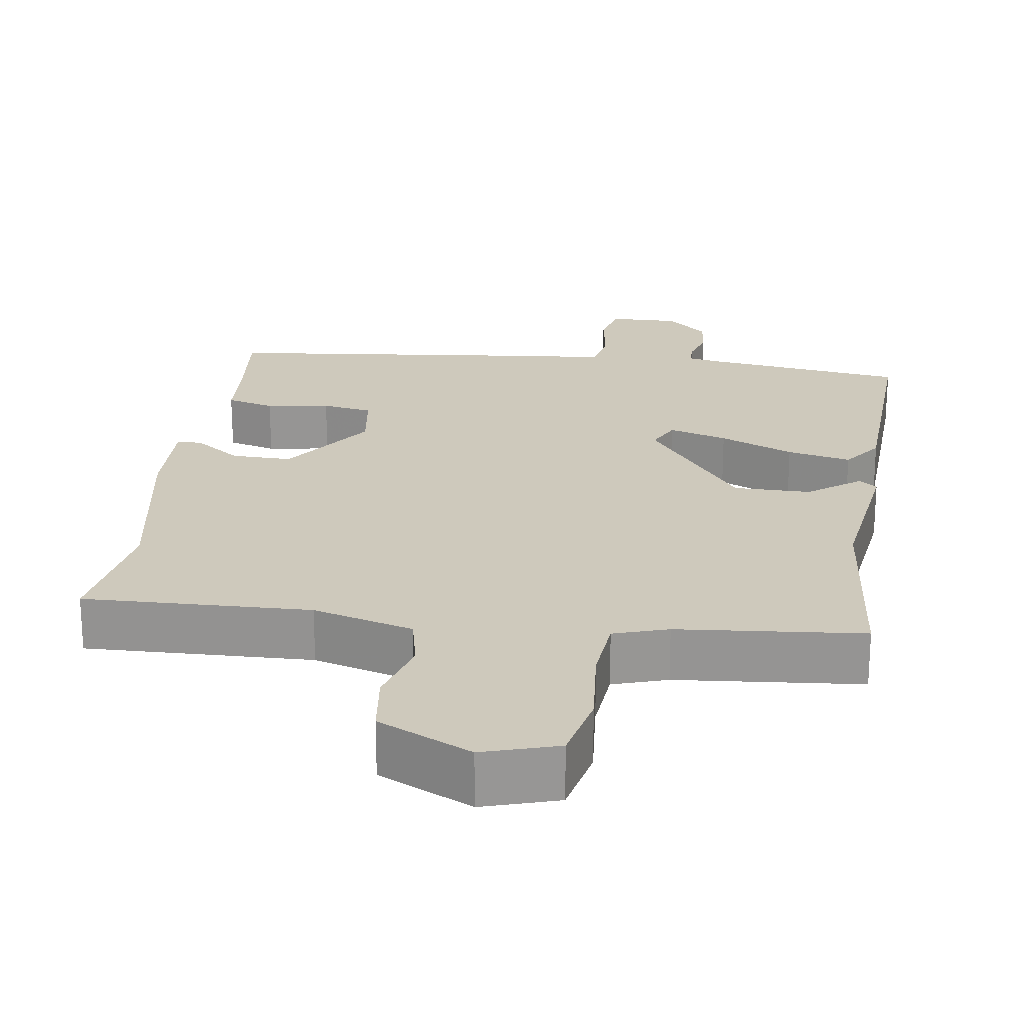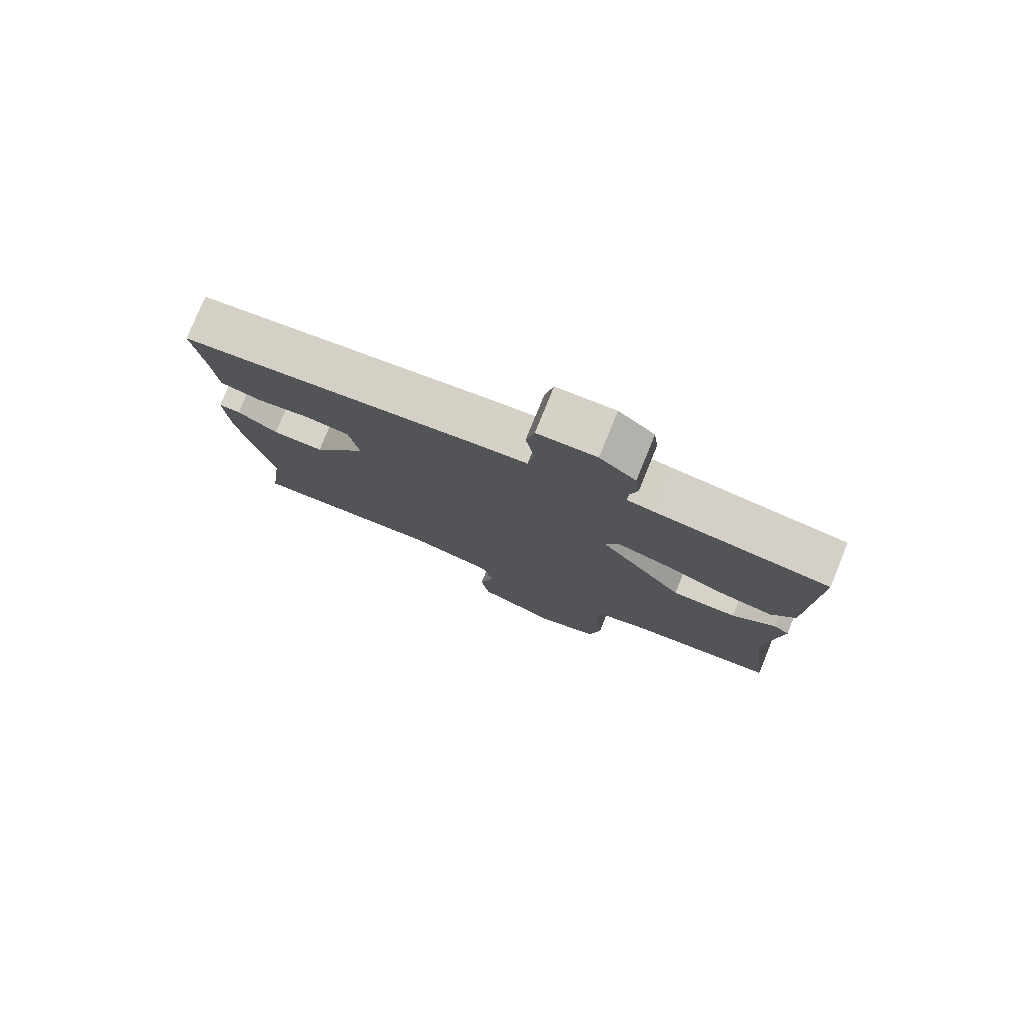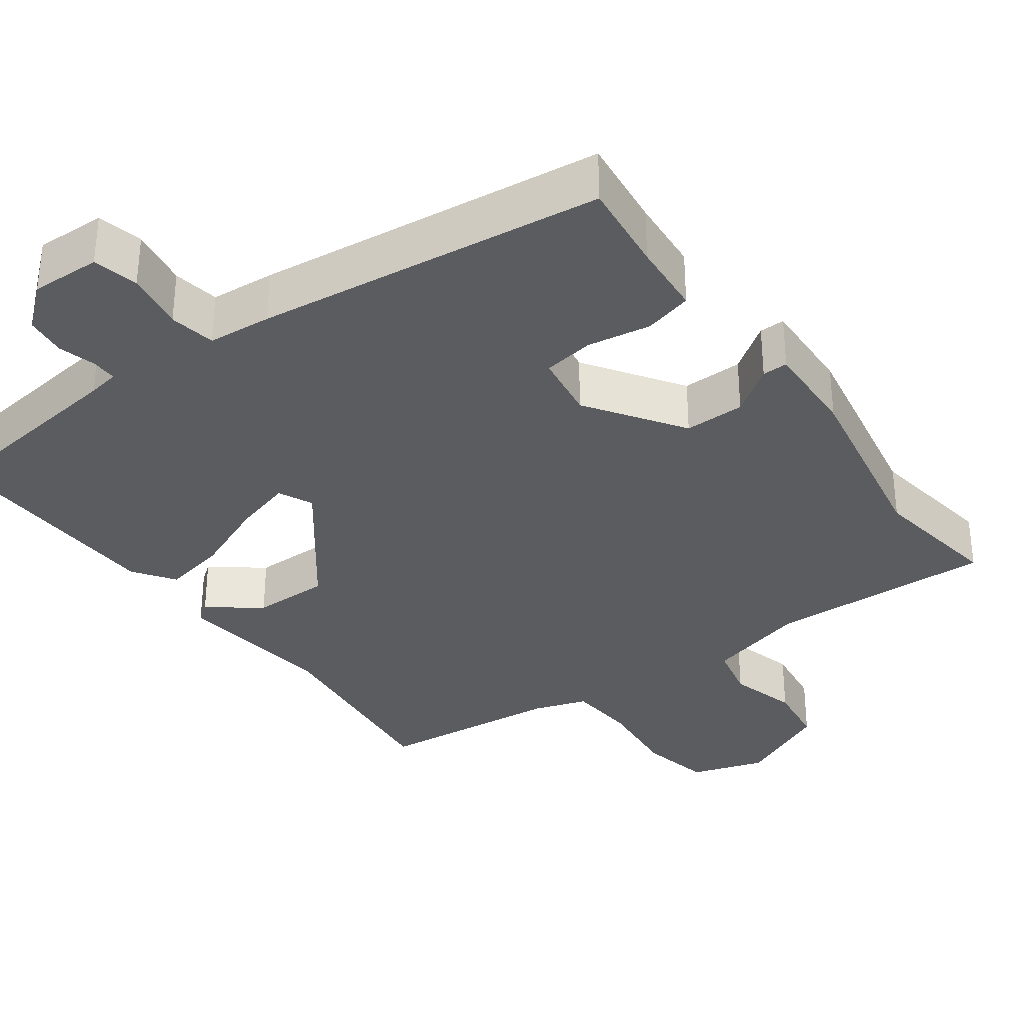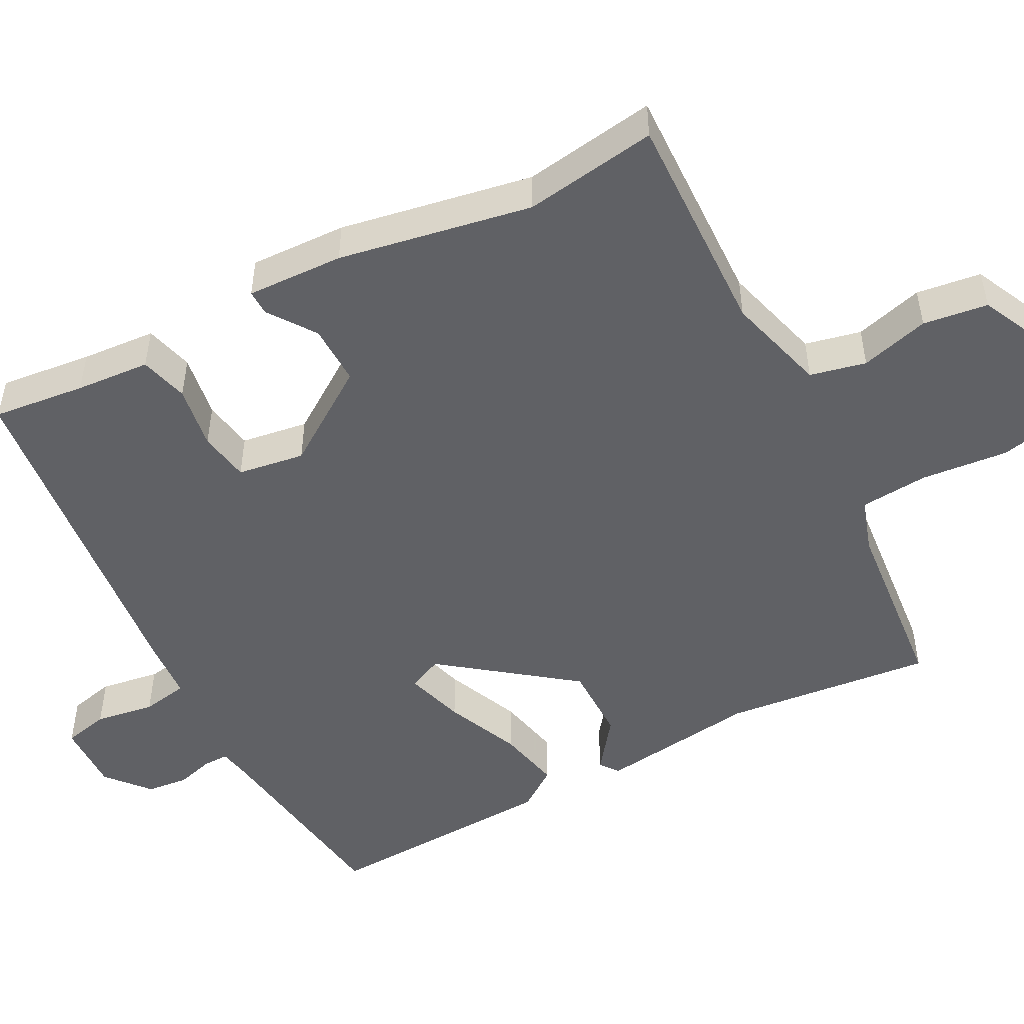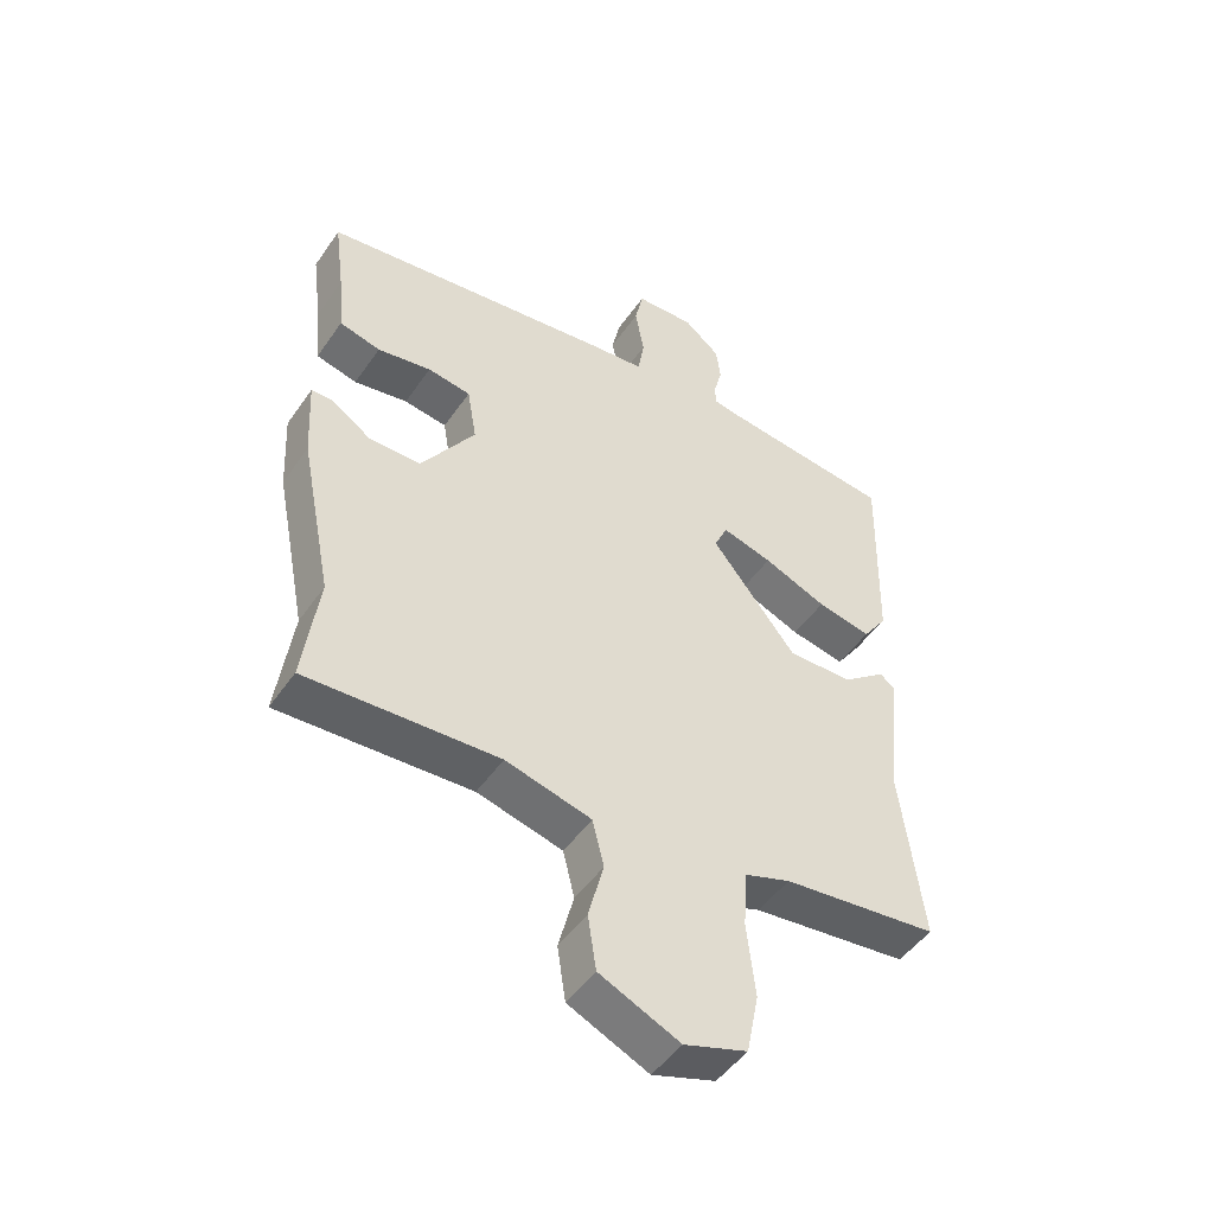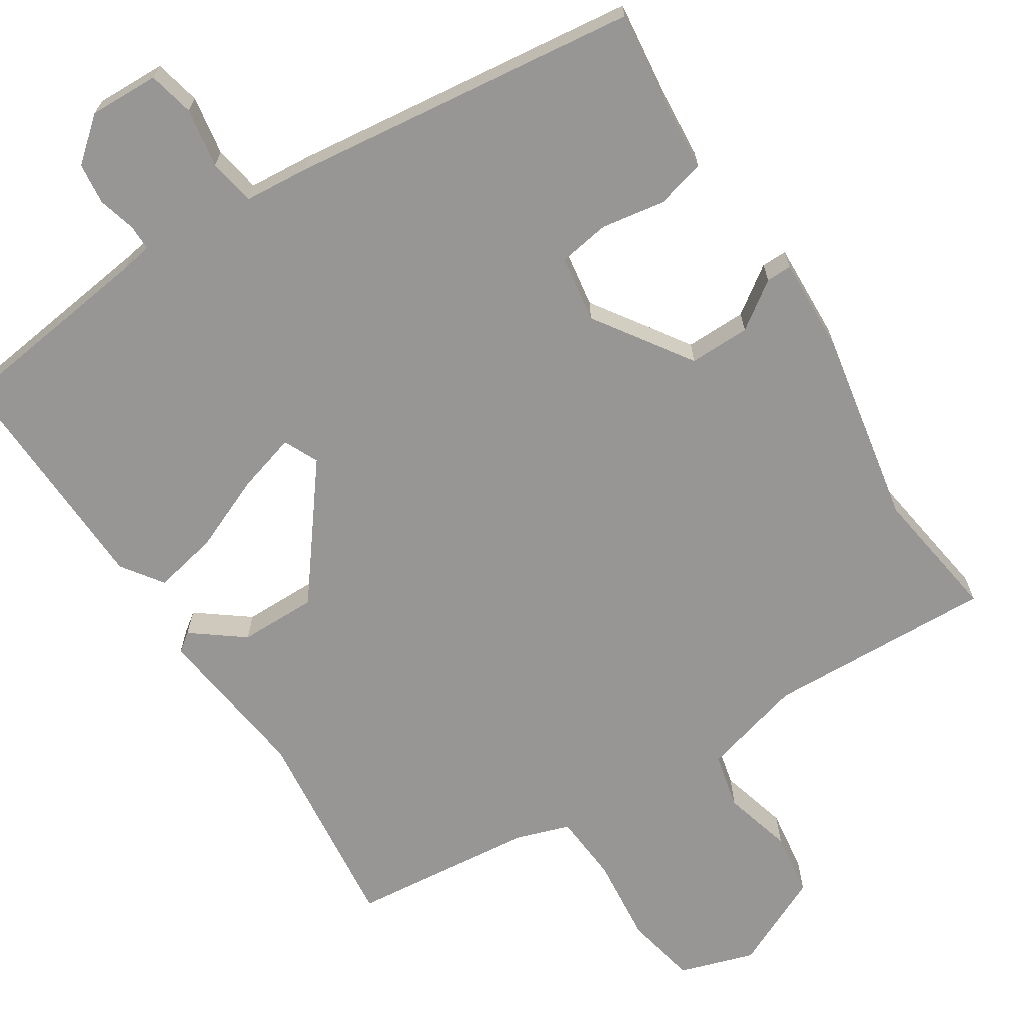
<metadata>
{"format":"obj","ext":"obj","renderer":"f3d","projection":"perspective","resolution":1024,"background":"white","views":[{"elev":22.5,"azim":-170.6,"up":"+Y"},{"elev":78.5,"azim":-157.8,"up":"+Z"},{"elev":-33.7,"azim":36.8,"up":"+Y"},{"elev":-49.7,"azim":118.7,"up":"+Y"},{"elev":-48.8,"azim":146.8,"up":"+Z"},{"elev":-67.8,"azim":33.3,"up":"+Y"}]}
</metadata>
<code>
v 0.531 0.07 0.453
v 0.515 0.07 0.33
v 0.506 0.07 0.231
v 0.441 0.07 0.215
v 0.356 0.07 0.23
v 0.288 0.07 0.22
v 0.273 0.07 0.131
v 0.358 0.07 0.002
v 0.439 0.07 0.002
v 0.502 0.07 0.045
v 0.536 0.07 0.045
v 0.529 0.07 -0.084
v 0.478 0.07 -0.34
v 0.502 0.07 -0.518
v 0.2 0.07 -0.503
v 0.065 0.07 -0.538
v 0.047 0.07 -0.612
v 0.071 0.07 -0.704
v 0.058 0.07 -0.79
v -0.068 0.07 -0.847
v -0.167 0.07 -0.814
v -0.186 0.07 -0.718
v -0.173 0.07 -0.602
v -0.179 0.07 -0.511
v -0.251 0.07 -0.486
v -0.497 0.07 -0.458
v -0.463 0.07 -0.18
v -0.487 0.07 0.033
v -0.462 0.07 0.051
v -0.394 0.07 -0.002
v -0.291 0.07 -0.004
v -0.157 0.07 0.166
v -0.178 0.07 0.212
v -0.257 0.07 0.19
v -0.357 0.07 0.149
v -0.443 0.07 0.132
v -0.481 0.07 0.187
v -0.489 0.07 0.503
v -0.214 0.07 0.535
v -0.172 0.07 0.542
v -0.172 0.07 0.576
v -0.185 0.07 0.626
v -0.178 0.07 0.681
v -0.121 0.07 0.728
v -0.028 0.07 0.724
v -0.015 0.07 0.663
v -0.029 0.07 0.584
v -0.019 0.07 0.522
v 0.066 0.07 0.514
v 0.531 0 0.453
v 0.515 0 0.33
v 0.506 0 0.231
v 0.441 0 0.215
v 0.356 0 0.23
v 0.288 0 0.22
v 0.273 0 0.131
v 0.358 0 0.002
v 0.439 0 0.002
v 0.502 0 0.045
v 0.536 0 0.045
v 0.529 0 -0.084
v 0.478 0 -0.34
v 0.502 0 -0.518
v 0.2 0 -0.503
v 0.065 0 -0.538
v 0.047 0 -0.612
v 0.071 0 -0.704
v 0.058 0 -0.79
v -0.068 0 -0.847
v -0.167 0 -0.814
v -0.186 0 -0.718
v -0.173 0 -0.602
v -0.179 0 -0.511
v -0.251 0 -0.486
v -0.497 0 -0.458
v -0.463 0 -0.18
v -0.487 0 0.033
v -0.462 0 0.051
v -0.394 0 -0.002
v -0.291 0 -0.004
v -0.157 0 0.166
v -0.178 0 0.212
v -0.257 0 0.19
v -0.357 0 0.149
v -0.443 0 0.132
v -0.481 0 0.187
v -0.489 0 0.503
v -0.214 0 0.535
v -0.172 0 0.542
v -0.172 0 0.576
v -0.185 0 0.626
v -0.178 0 0.681
v -0.121 0 0.728
v -0.028 0 0.724
v -0.015 0 0.663
v -0.029 0 0.584
v -0.019 0 0.522
v 0.066 0 0.514
f 48 49 1 2
f 45 46 47
f 44 45 47
f 43 44 47
f 42 43 47
f 41 42 47
f 40 41 47 48
f 3 4 5
f 2 3 5
f 48 2 5
f 40 48 5
f 39 40 5
f 37 38 39
f 36 37 39
f 35 36 39
f 34 35 39
f 33 34 39
f 39 5 6
f 33 39 6
f 32 33 6
f 27 28 29 30
f 27 30 31
f 26 27 31
f 25 26 31
f 32 6 7
f 31 32 7
f 25 31 7
f 24 25 7
f 21 22 23
f 20 21 23
f 19 20 23
f 18 19 23
f 17 18 23
f 16 17 23 24
f 13 14 15
f 15 16 24
f 13 15 24
f 12 13 24
f 11 12 24
f 10 11 24
f 9 10 24
f 24 7 8
f 8 9 24
f 51 50 98 97
f 96 95 94
f 96 94 93
f 96 93 92
f 96 92 91
f 96 91 90
f 97 96 90 89
f 54 53 52
f 54 52 51
f 54 51 97
f 54 97 89
f 54 89 88
f 88 87 86
f 88 86 85
f 88 85 84
f 88 84 83
f 88 83 82
f 55 54 88
f 55 88 82
f 55 82 81
f 79 78 77 76
f 80 79 76
f 80 76 75
f 80 75 74
f 56 55 81
f 56 81 80
f 56 80 74
f 56 74 73
f 72 71 70
f 72 70 69
f 72 69 68
f 72 68 67
f 72 67 66
f 73 72 66 65
f 64 63 62
f 73 65 64
f 73 64 62
f 73 62 61
f 73 61 60
f 73 60 59
f 73 59 58
f 57 56 73
f 73 58 57
f 1 50 51 2
f 2 51 52 3
f 3 52 53 4
f 4 53 54 5
f 5 54 55 6
f 6 55 56 7
f 7 56 57 8
f 8 57 58 9
f 9 58 59 10
f 10 59 60 11
f 11 60 61 12
f 12 61 62 13
f 13 62 63 14
f 14 63 64 15
f 15 64 65 16
f 16 65 66 17
f 17 66 67 18
f 18 67 68 19
f 19 68 69 20
f 20 69 70 21
f 21 70 71 22
f 22 71 72 23
f 23 72 73 24
f 24 73 74 25
f 25 74 75 26
f 26 75 76 27
f 27 76 77 28
f 28 77 78 29
f 29 78 79 30
f 30 79 80 31
f 31 80 81 32
f 32 81 82 33
f 33 82 83 34
f 34 83 84 35
f 35 84 85 36
f 36 85 86 37
f 37 86 87 38
f 38 87 88 39
f 39 88 89 40
f 40 89 90 41
f 41 90 91 42
f 42 91 92 43
f 43 92 93 44
f 44 93 94 45
f 45 94 95 46
f 46 95 96 47
f 47 96 97 48
f 48 97 98 49
f 49 98 50 1

</code>
